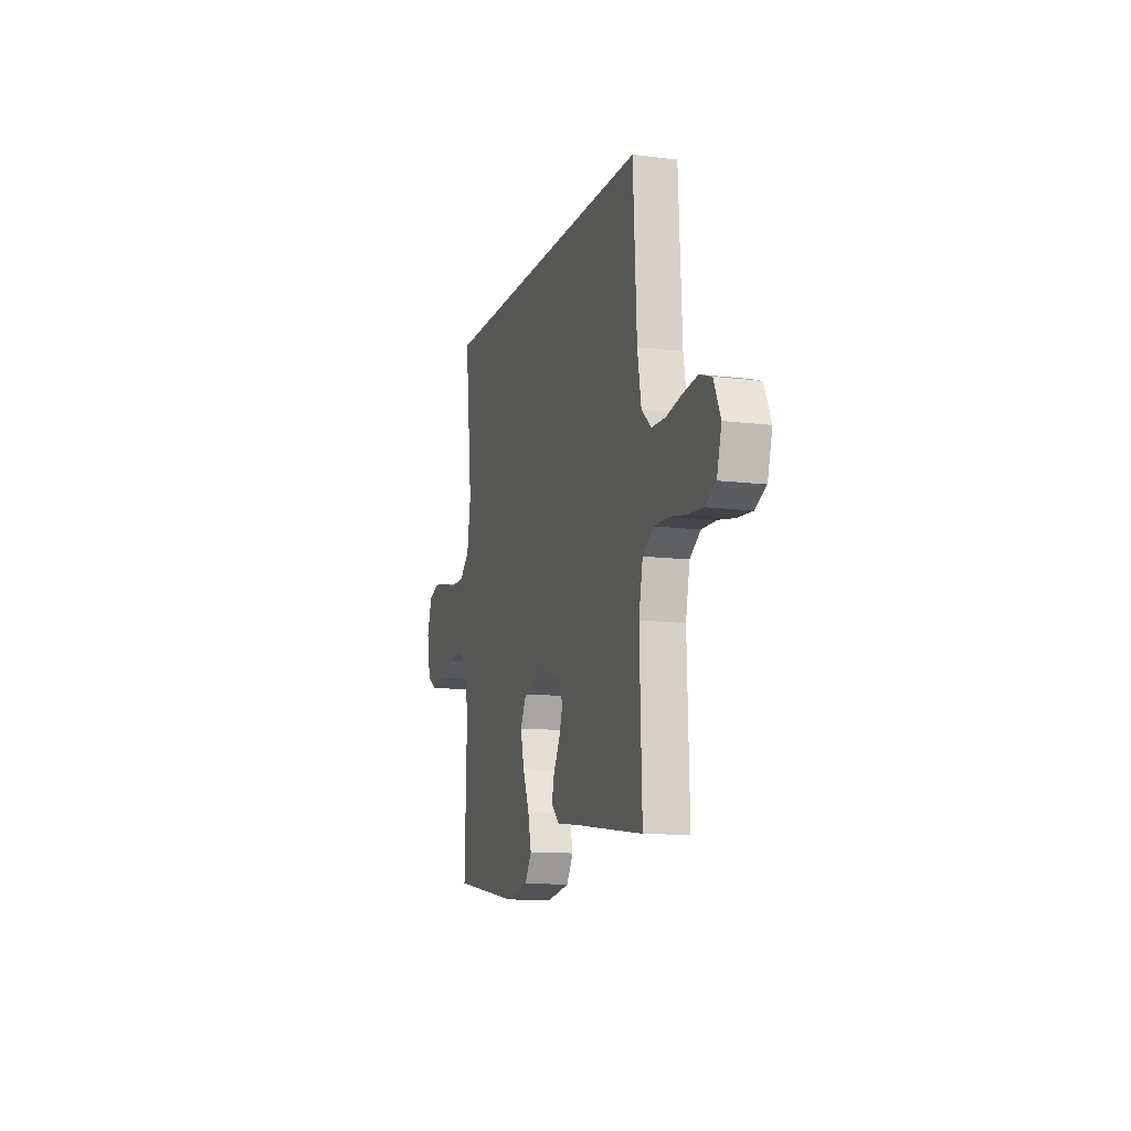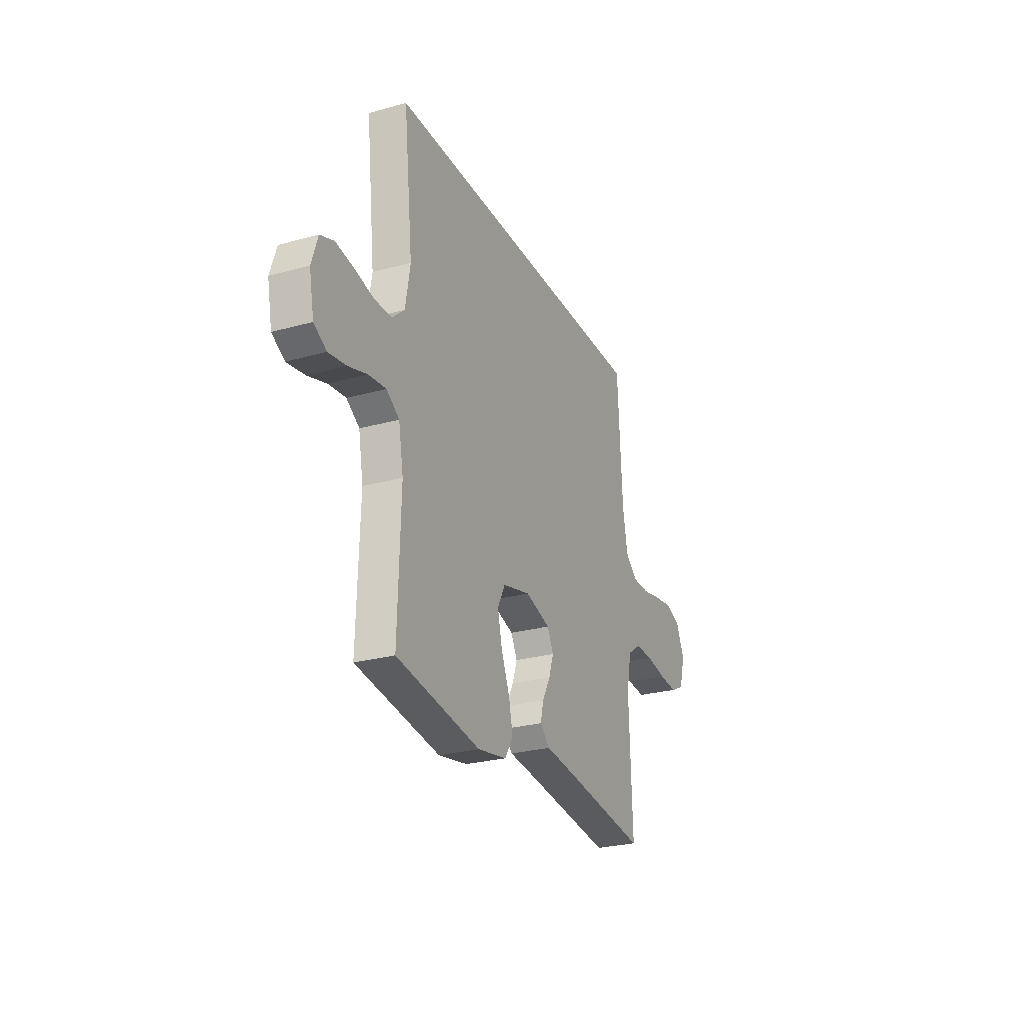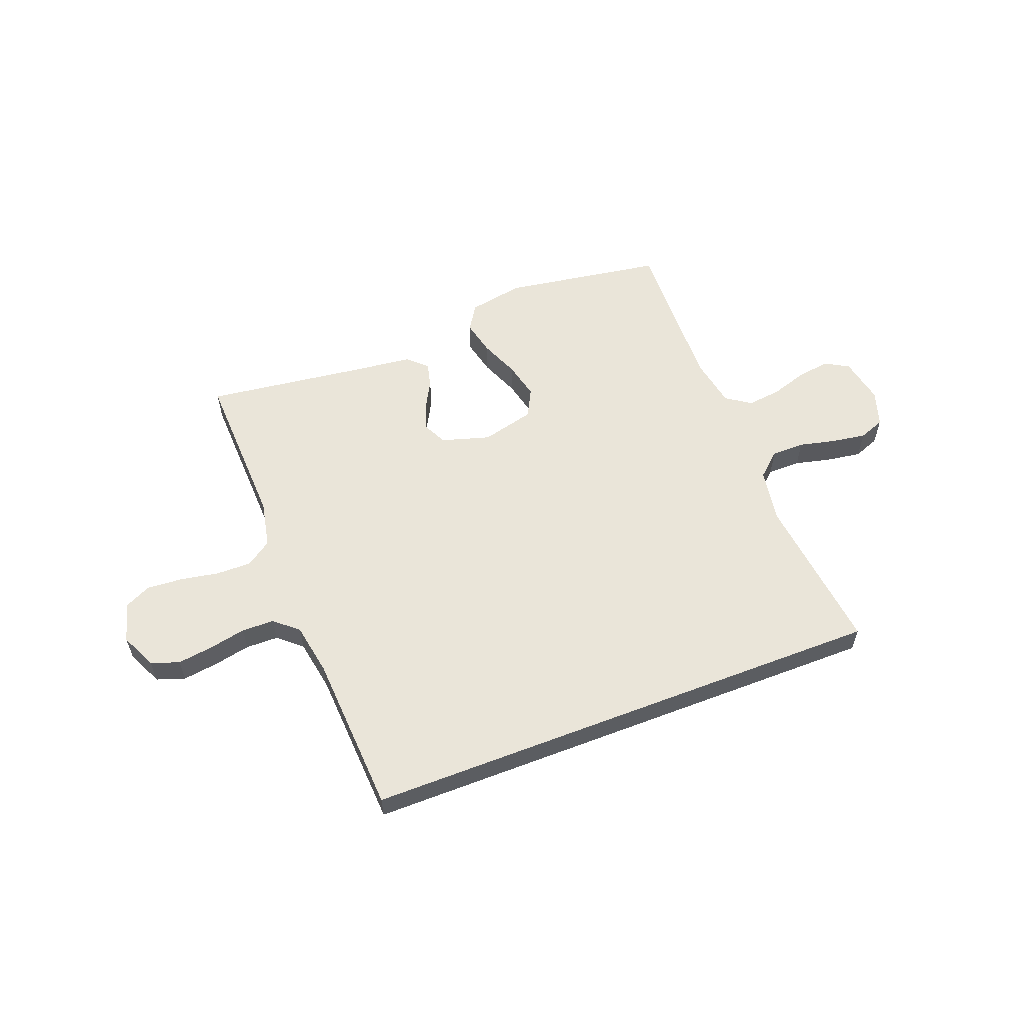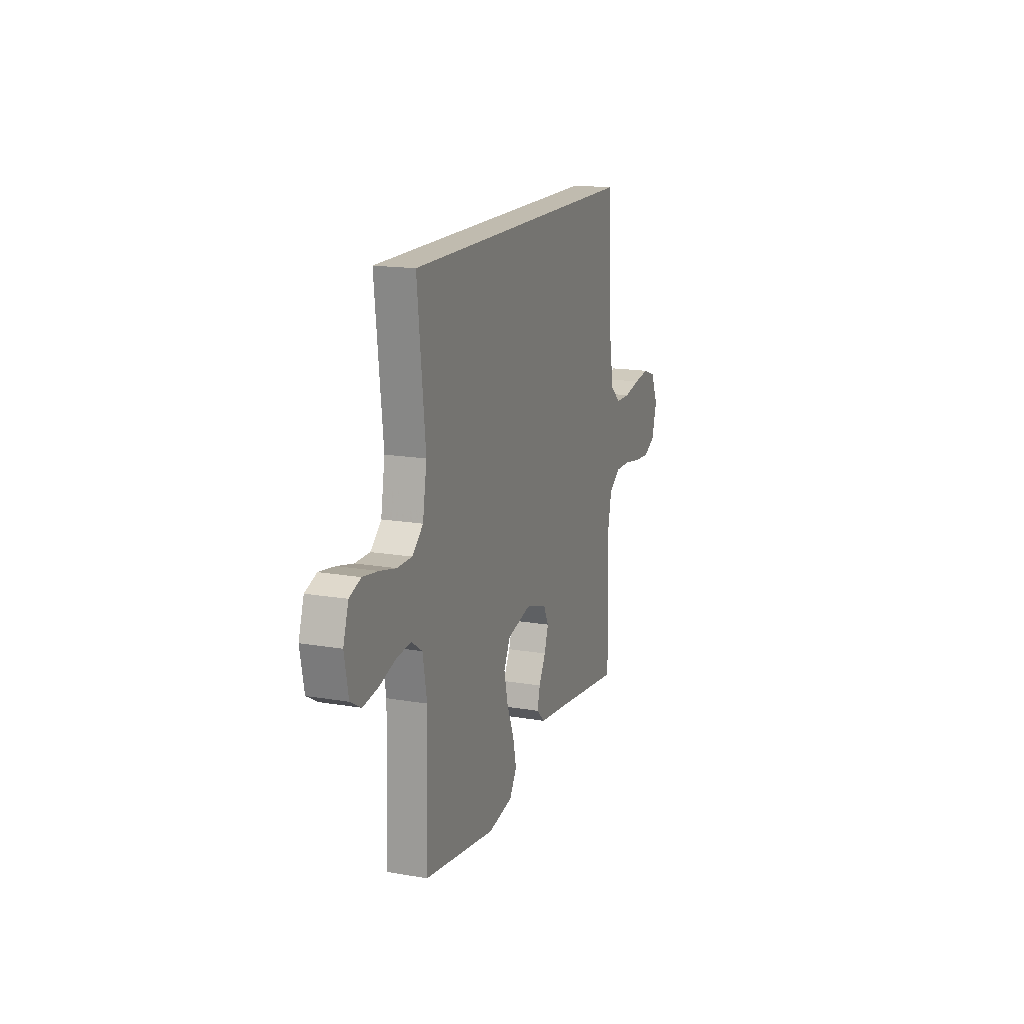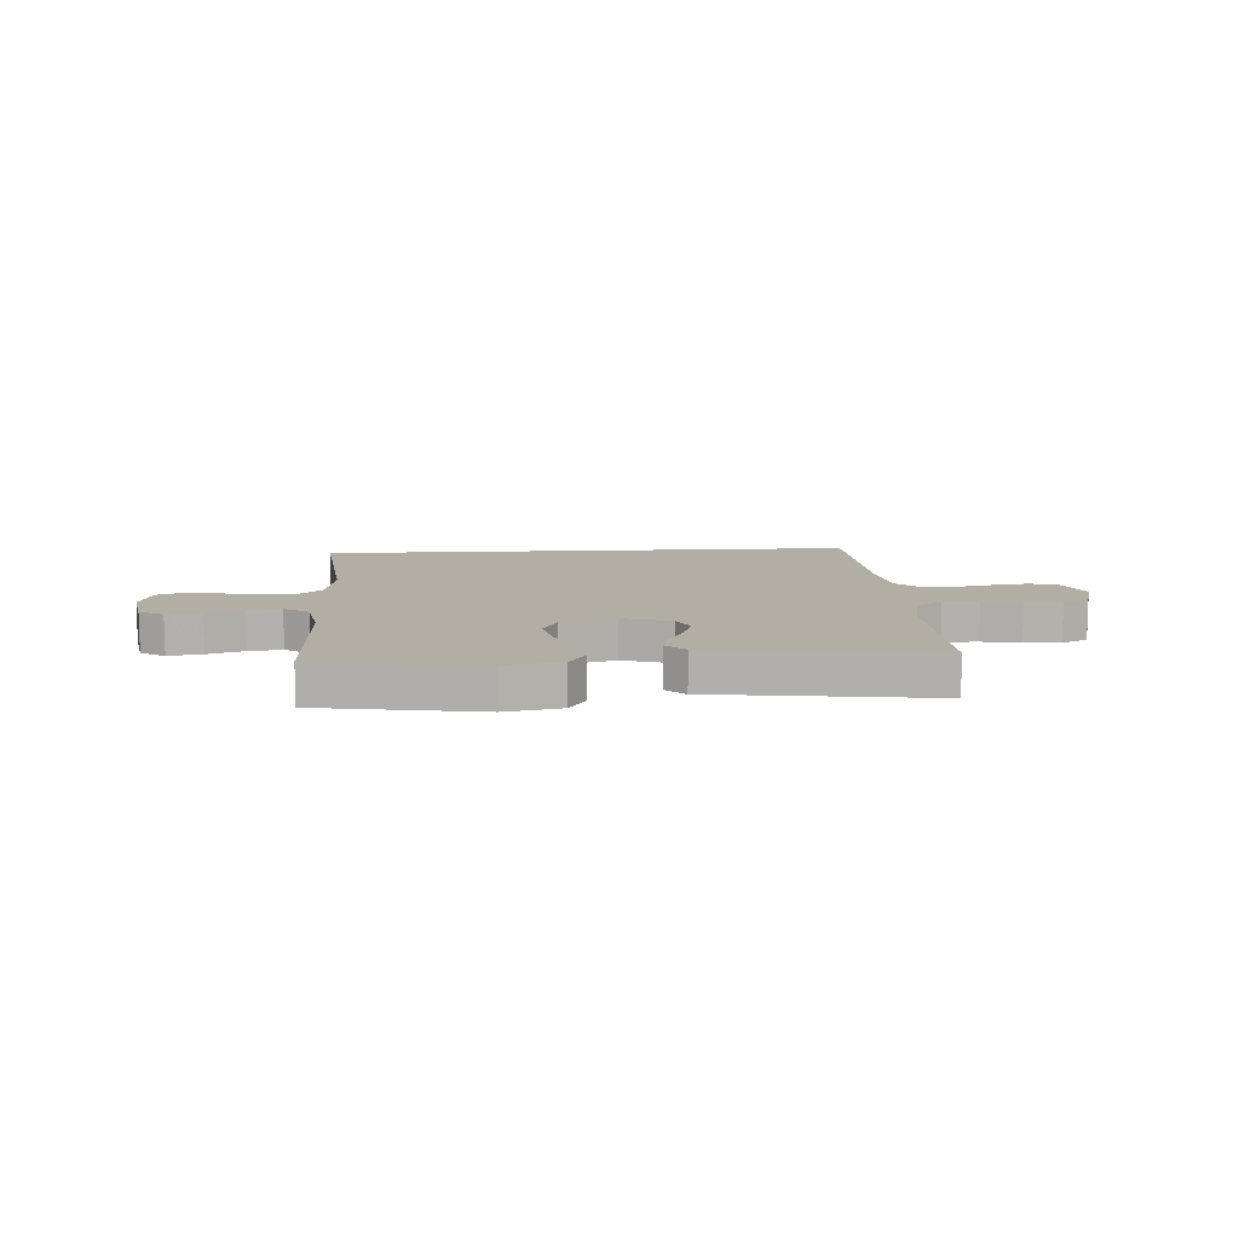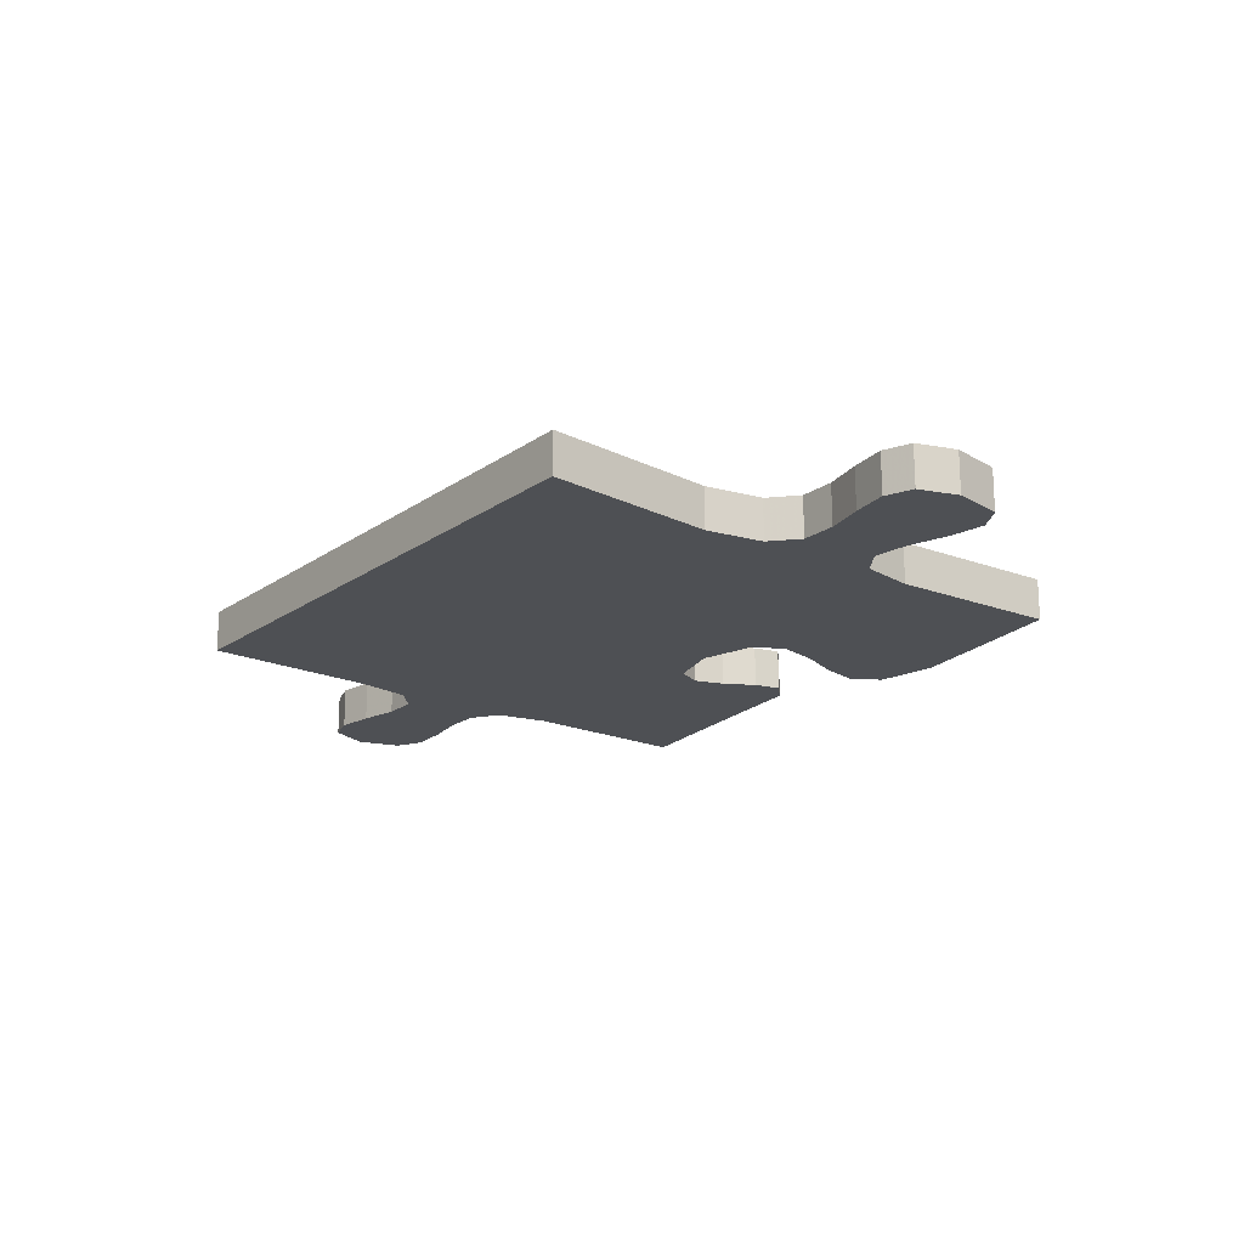
<metadata>
{"format":"obj","ext":"obj","renderer":"f3d","projection":"perspective","resolution":1024,"background":"white","views":[{"elev":-11.8,"azim":-106.6,"up":"+Z"},{"elev":-26.4,"azim":113.6,"up":"+Z"},{"elev":57.9,"azim":-21.1,"up":"+Y"},{"elev":16.1,"azim":109.5,"up":"+Z"},{"elev":11.0,"azim":176.5,"up":"+Y"},{"elev":-18.6,"azim":52.6,"up":"+Y"}]}
</metadata>
<code>
v 0.5 0.07 -0.5
v 0.2 0.07 -0.547
v 0.096 0.07 -0.528
v 0.066 0.07 -0.48
v 0.081 0.07 -0.414
v 0.111 0.07 -0.341
v 0.127 0.07 -0.272
v 0.1 0.07 -0.219
v 0 0.07 -0.194
v -0.09 0.07 -0.221
v -0.112 0.07 -0.265
v -0.095 0.07 -0.316
v -0.066 0.07 -0.369
v -0.055 0.07 -0.415
v -0.09 0.07 -0.448
v -0.2 0.07 -0.461
v -0.5 0.07 -0.5
v -0.49 0.07 -0.2
v -0.508 0.07 -0.112
v -0.556 0.07 -0.079
v -0.622 0.07 -0.08
v -0.694 0.07 -0.093
v -0.761 0.07 -0.098
v -0.81 0.07 -0.074
v -0.831 0.07 0
v -0.8 0.07 0.068
v -0.747 0.07 0.086
v -0.681 0.07 0.077
v -0.612 0.07 0.063
v -0.551 0.07 0.064
v -0.507 0.07 0.102
v -0.49 0.07 0.2
v -0.474 0.07 0.5
v 0.515 0.07 0.5
v 0.482 0.07 0.2
v 0.499 0.07 0.1
v 0.544 0.07 0.06
v 0.606 0.07 0.06
v 0.674 0.07 0.076
v 0.738 0.07 0.086
v 0.786 0.07 0.068
v 0.808 0.07 0
v 0.791 0.07 -0.087
v 0.746 0.07 -0.113
v 0.683 0.07 -0.103
v 0.616 0.07 -0.082
v 0.554 0.07 -0.075
v 0.508 0.07 -0.106
v 0.491 0.07 -0.2
v 0.5 0 -0.5
v 0.2 0 -0.547
v 0.096 0 -0.528
v 0.066 0 -0.48
v 0.081 0 -0.414
v 0.111 0 -0.341
v 0.127 0 -0.272
v 0.1 0 -0.219
v 0 0 -0.194
v -0.09 0 -0.221
v -0.112 0 -0.265
v -0.095 0 -0.316
v -0.066 0 -0.369
v -0.055 0 -0.415
v -0.09 0 -0.448
v -0.2 0 -0.461
v -0.5 0 -0.5
v -0.49 0 -0.2
v -0.508 0 -0.112
v -0.556 0 -0.079
v -0.622 0 -0.08
v -0.694 0 -0.093
v -0.761 0 -0.098
v -0.81 0 -0.074
v -0.831 0 0
v -0.8 0 0.068
v -0.747 0 0.086
v -0.681 0 0.077
v -0.612 0 0.063
v -0.551 0 0.064
v -0.507 0 0.102
v -0.49 0 0.2
v -0.474 0 0.5
v 0.515 0 0.5
v 0.482 0 0.2
v 0.499 0 0.1
v 0.544 0 0.06
v 0.606 0 0.06
v 0.674 0 0.076
v 0.738 0 0.086
v 0.786 0 0.068
v 0.808 0 0
v 0.791 0 -0.087
v 0.746 0 -0.113
v 0.683 0 -0.103
v 0.616 0 -0.082
v 0.554 0 -0.075
v 0.508 0 -0.106
v 0.491 0 -0.2
f 43 44 45 46
f 43 46 47
f 42 43 47
f 41 42 47
f 38 39 40 41
f 38 41 47
f 37 38 47 48
f 32 33 34 35
f 31 32 35 36
f 30 31 36 37
f 26 27 28 29
f 24 25 26 29
f 21 22 23 24
f 20 21 24 29
f 19 20 29 30
f 16 17 18
f 16 18 19
f 12 13 14 15
f 11 12 15 16
f 3 4 5 6
f 3 6 7
f 49 1 2 3
f 48 49 3 7
f 11 16 19 30
f 10 11 30
f 9 10 30 37
f 8 9 37 48
f 7 8 48
f 95 94 93 92
f 96 95 92
f 96 92 91
f 96 91 90
f 90 89 88 87
f 96 90 87
f 97 96 87 86
f 84 83 82 81
f 85 84 81 80
f 86 85 80 79
f 78 77 76 75
f 78 75 74 73
f 73 72 71 70
f 78 73 70 69
f 79 78 69 68
f 67 66 65
f 68 67 65
f 64 63 62 61
f 65 64 61 60
f 55 54 53 52
f 56 55 52
f 52 51 50 98
f 56 52 98 97
f 79 68 65 60
f 79 60 59
f 86 79 59 58
f 97 86 58 57
f 97 57 56
f 1 50 51 2
f 2 51 52 3
f 3 52 53 4
f 4 53 54 5
f 5 54 55 6
f 6 55 56 7
f 7 56 57 8
f 8 57 58 9
f 9 58 59 10
f 10 59 60 11
f 11 60 61 12
f 12 61 62 13
f 13 62 63 14
f 14 63 64 15
f 15 64 65 16
f 16 65 66 17
f 17 66 67 18
f 18 67 68 19
f 19 68 69 20
f 20 69 70 21
f 21 70 71 22
f 22 71 72 23
f 23 72 73 24
f 24 73 74 25
f 25 74 75 26
f 26 75 76 27
f 27 76 77 28
f 28 77 78 29
f 29 78 79 30
f 30 79 80 31
f 31 80 81 32
f 32 81 82 33
f 33 82 83 34
f 34 83 84 35
f 35 84 85 36
f 36 85 86 37
f 37 86 87 38
f 38 87 88 39
f 39 88 89 40
f 40 89 90 41
f 41 90 91 42
f 42 91 92 43
f 43 92 93 44
f 44 93 94 45
f 45 94 95 46
f 46 95 96 47
f 47 96 97 48
f 48 97 98 49
f 49 98 50 1

</code>
